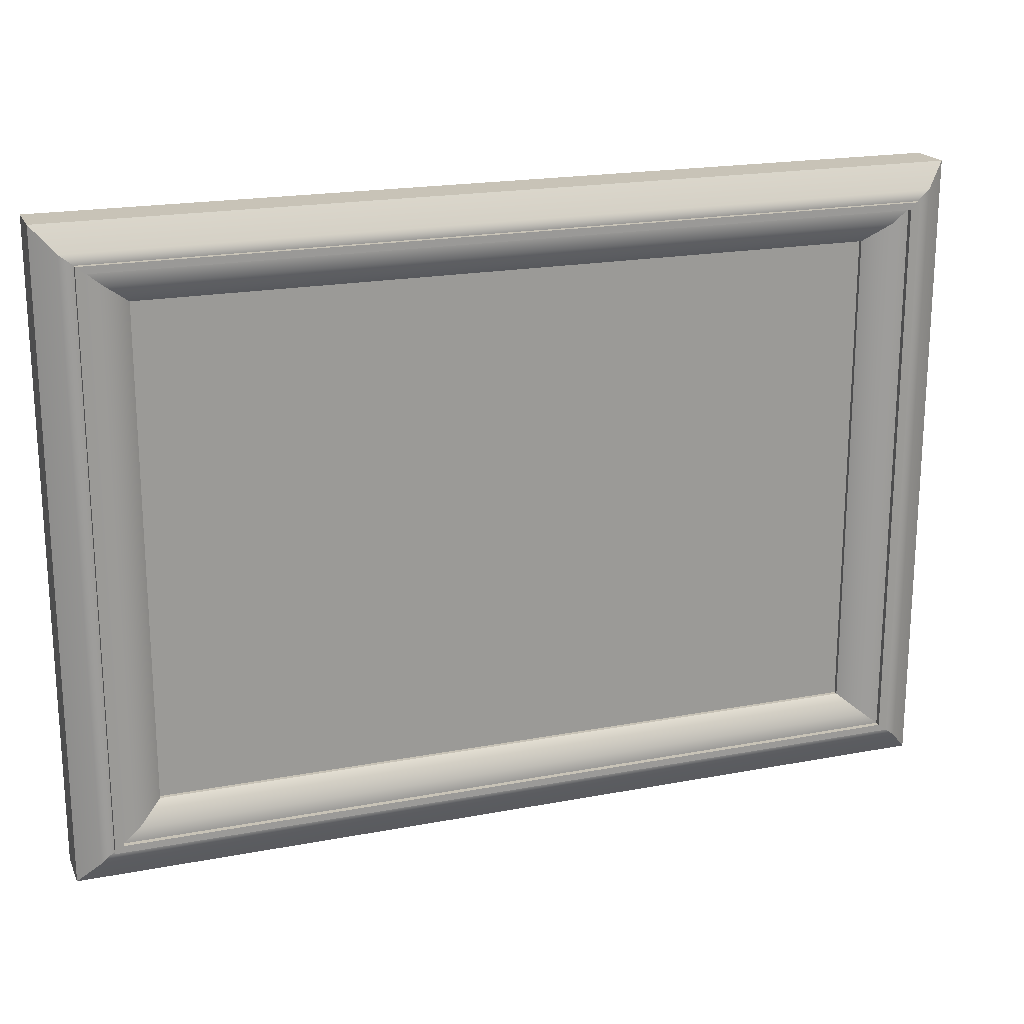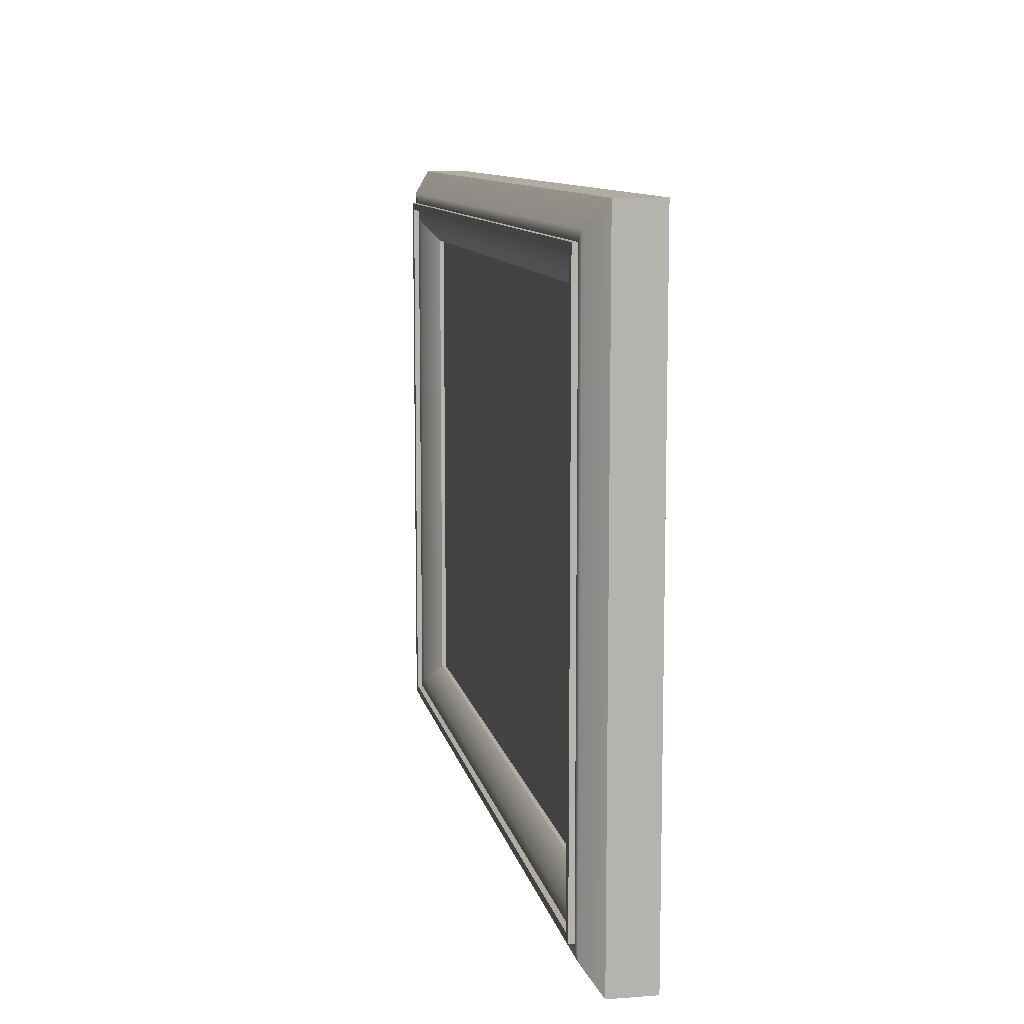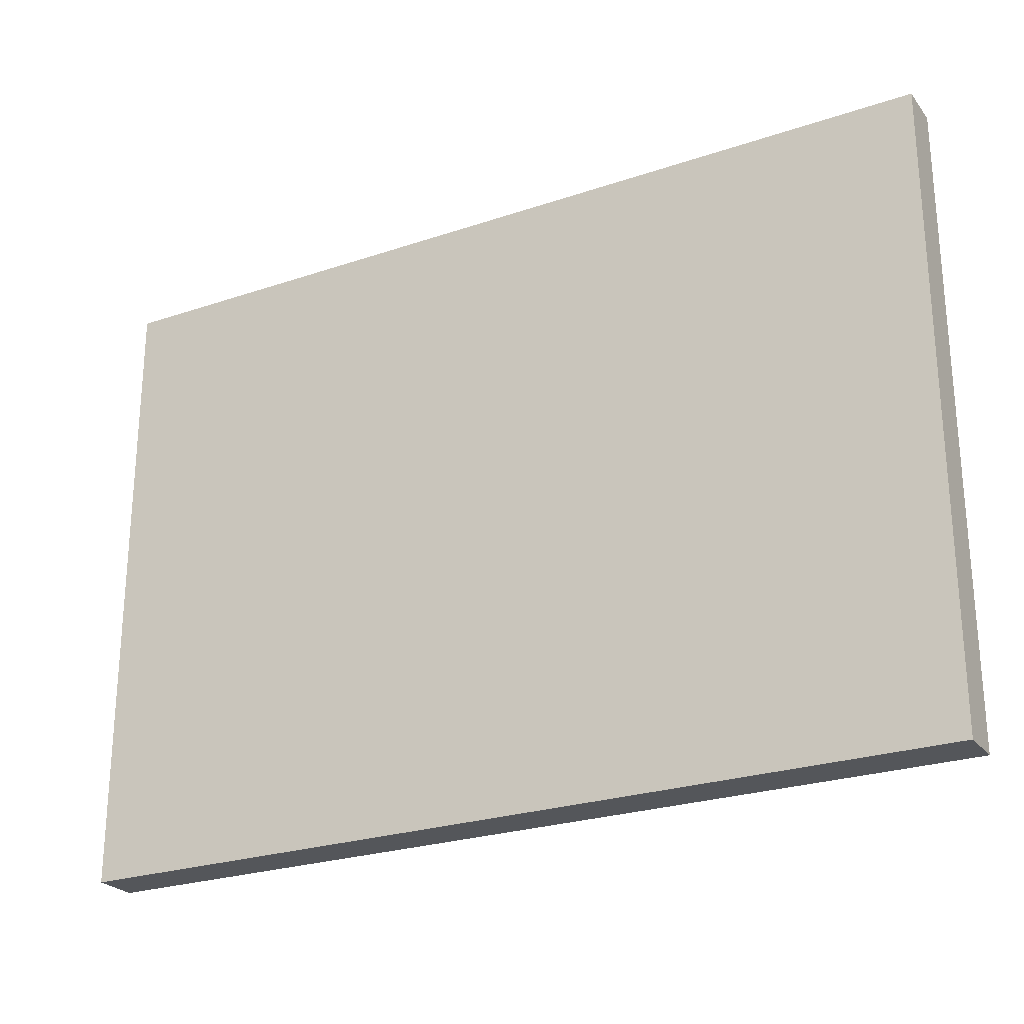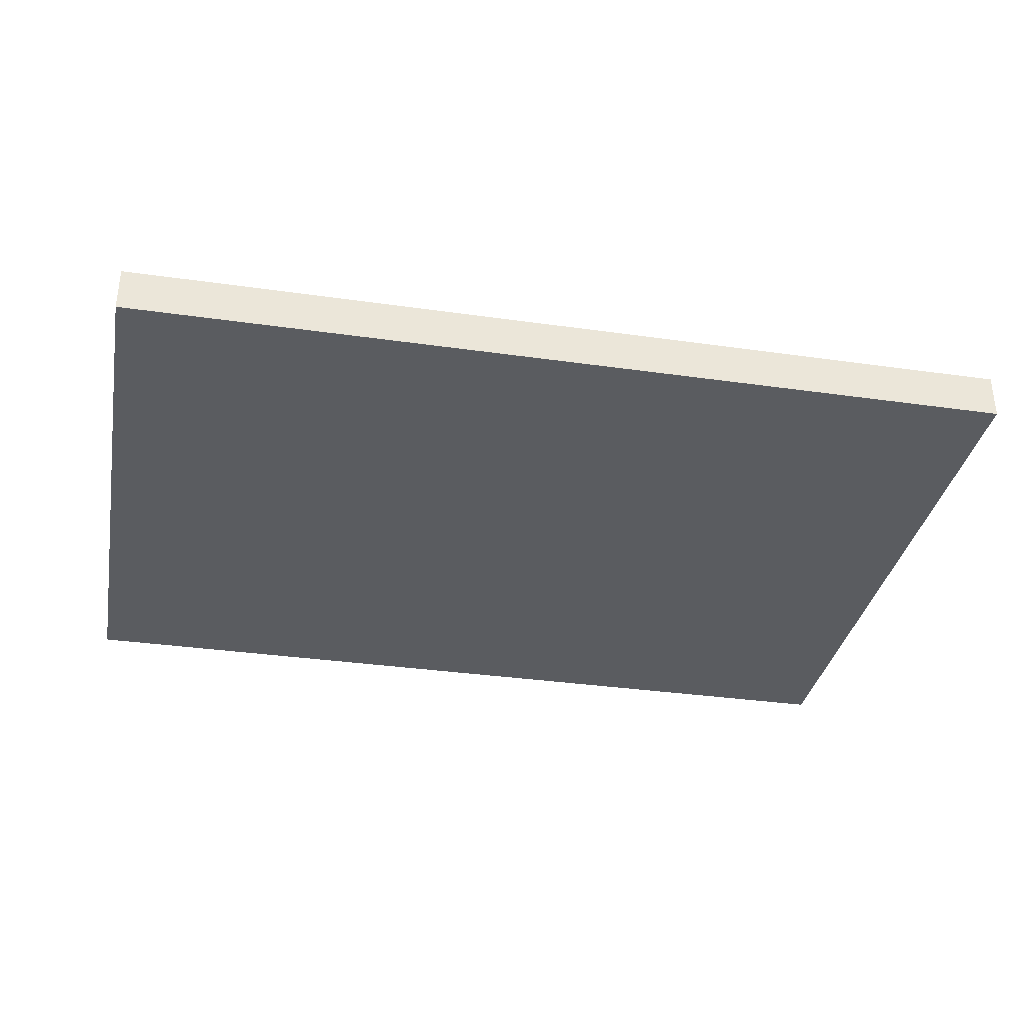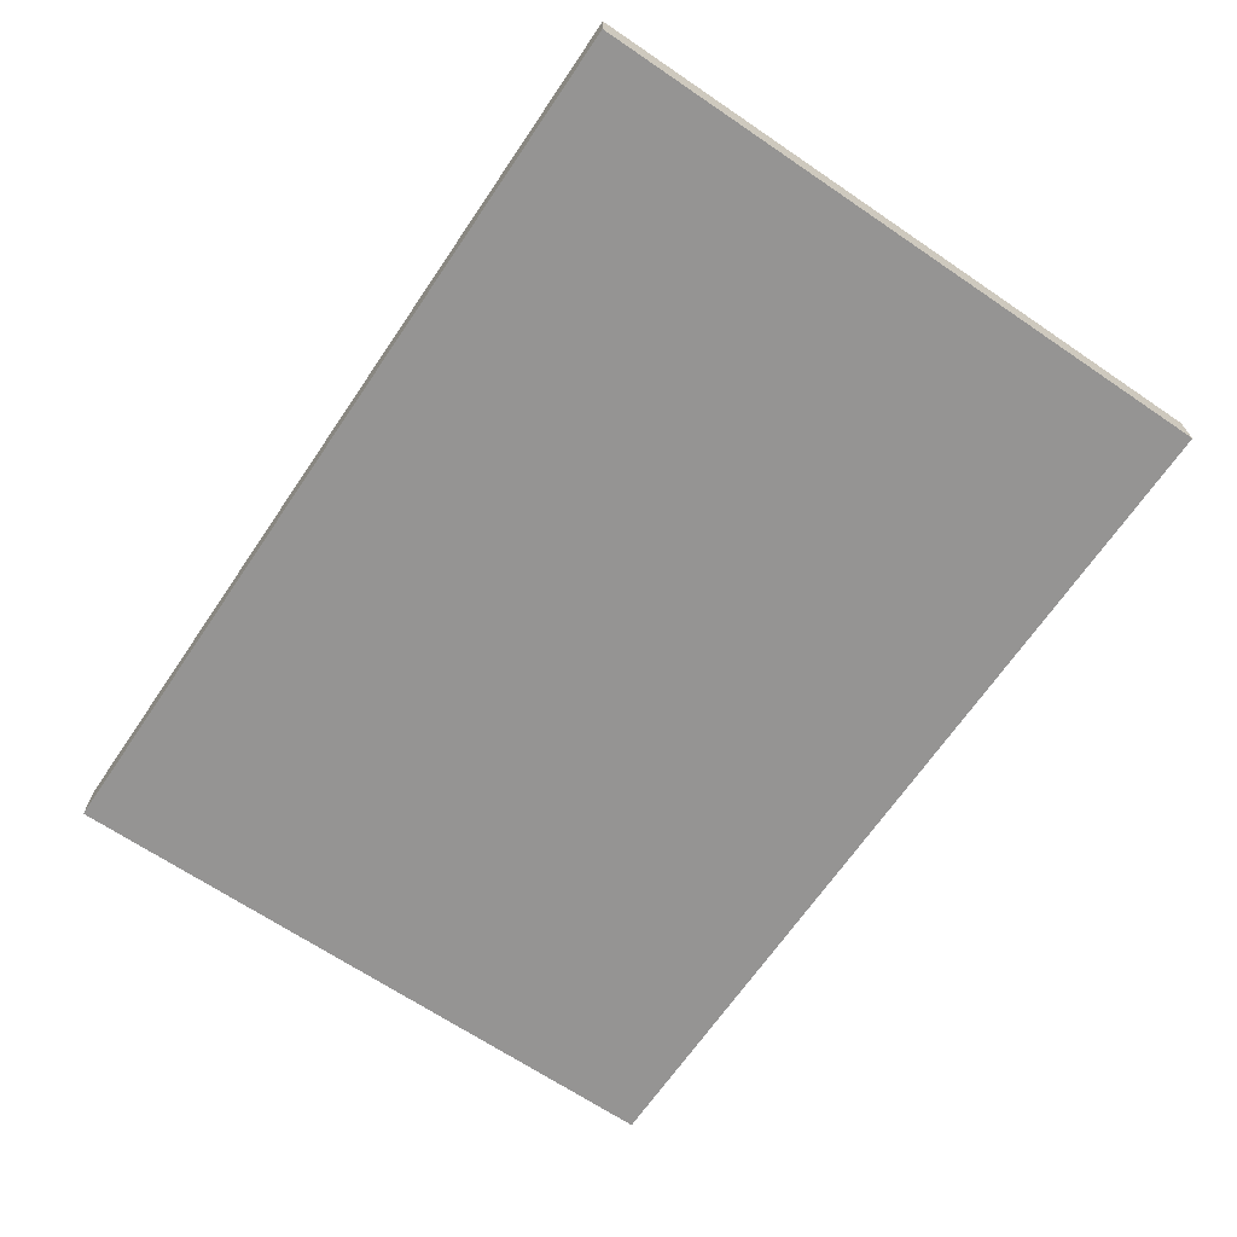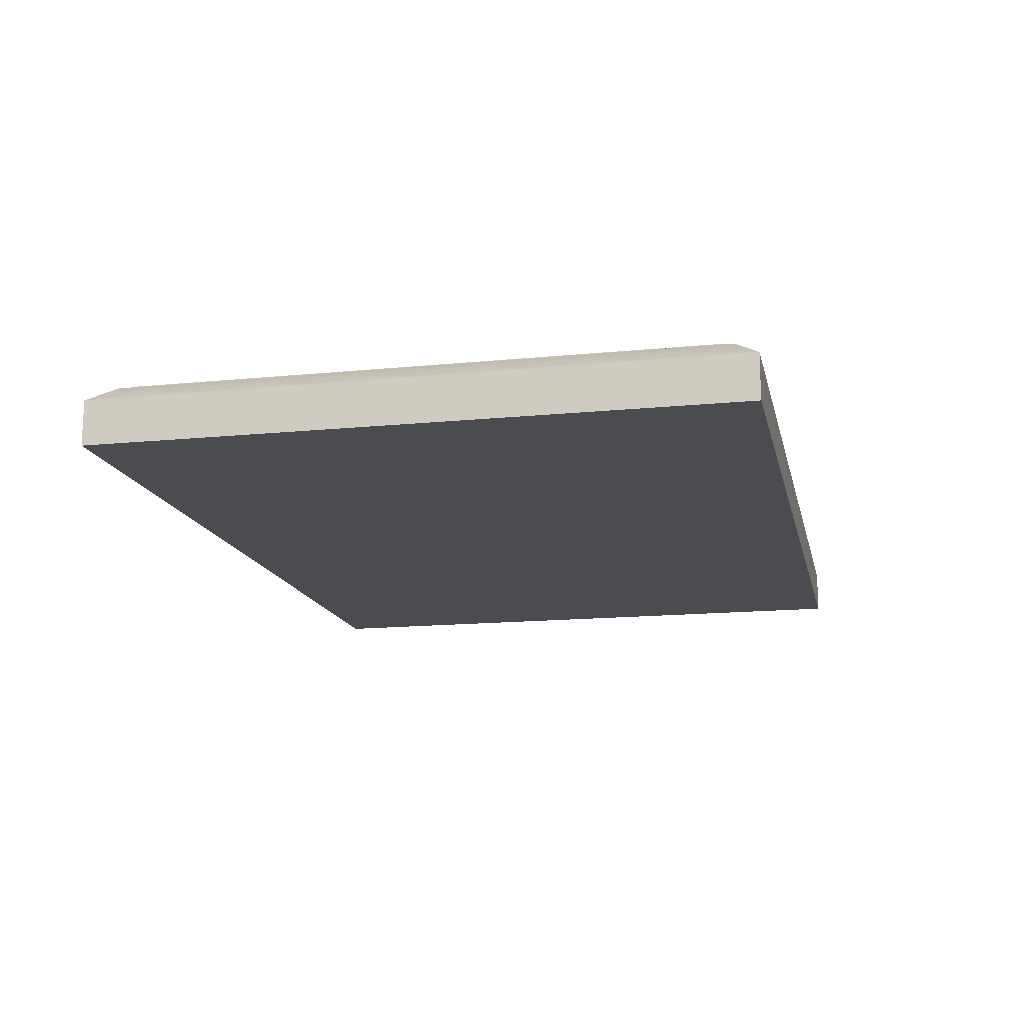
<metadata>
{"format":"obj","ext":"obj","renderer":"f3d","projection":"perspective","resolution":1024,"background":"white","views":[{"elev":19.8,"azim":-19.4,"up":"+Y"},{"elev":10.2,"azim":78.9,"up":"+Y"},{"elev":-25.2,"azim":-151.3,"up":"+Y"},{"elev":-34.2,"azim":169.1,"up":"+Z"},{"elev":-67.2,"azim":55.8,"up":"+Z"},{"elev":-15.0,"azim":-77.8,"up":"+Z"}]}
</metadata>
<code>
v  -5.853 -4.19 0.2952
v  5.853 -4.19 0.2952
v  -5.853 4.19 0.2952
v  5.853 4.19 0.2952
v  -5.853 4.19 -0.2952
v  5.853 4.19 -0.2952
v  -5.853 -4.19 -0.2952
v  5.853 -4.19 -0.2952
v  -4.748 -3.211 0.2952
v  4.748 -3.211 0.2952
v  4.748 3.211 0.2952
v  -4.748 3.211 0.2952
v  -4.748 -3.211 -0.1502
v  4.748 -3.211 -0.1502
v  4.748 3.211 -0.1502
v  -4.748 3.211 -0.1502
v  -5.561 -3.872 0.5266
v  -5.561 3.872 0.5266
v  5.561 3.872 0.5266
v  5.561 -3.872 0.5266
v  -5.066 -3.469 0.5251
v  -5.066 3.469 0.5251
v  5.066 3.469 0.5251
v  5.066 -3.469 0.5251
v  -5.392 -3.734 0.5261
v  -5.392 3.734 0.5261
v  5.392 3.734 0.5261
v  5.392 -3.734 0.5261
v  -5.277 -3.641 0.5258
v  -5.277 3.641 0.5258
v  5.277 3.641 0.5258
v  5.277 -3.641 0.5258
v  -5.392 -3.734 0.5957
v  -5.392 3.734 0.5957
v  -5.277 -3.641 0.5953
v  -5.277 3.641 0.5953
v  5.392 3.734 0.5957
v  5.277 3.641 0.5953
v  5.392 -3.734 0.5957
v  5.277 -3.641 0.5953
o Frame
g Frame
f 13 14 15 16
f 3 4 6 5
f 5 6 8 7
f 7 8 2 1
f 2 8 6 4
f 7 1 3 5
f 1 2 20 17
f 2 4 19 20
f 4 3 18 19
f 3 1 17 18
f 9 10 14 13
f 10 11 15 14
f 11 12 16 15
f 12 9 13 16
f 18 17 25 26
f 19 18 26 27
f 20 19 27 28
f 17 20 28 25
f 22 21 9 12
f 23 22 12 11
f 24 23 11 10
f 21 24 10 9
f 34 33 35 36
f 37 34 36 38
f 39 37 38 40
f 33 39 40 35
f 30 29 21 22
f 31 30 22 23
f 32 31 23 24
f 29 32 24 21
f 26 25 33 34
f 29 30 36 35
f 27 26 34 37
f 30 31 38 36
f 28 27 37 39
f 31 32 40 38
f 25 28 39 33
f 32 29 35 40
v  -4.869 -3.331 0.2401
v  4.869 -3.331 0.2401
v  -4.869 3.331 0.2401
v  4.869 3.331 0.2401
v  -4.869 3.331 -0.0083
v  4.869 3.331 -0.0083
v  -4.869 -3.331 -0.0083
v  4.869 -3.331 -0.0083
o glass
g glass
f 41 42 44 43
f 43 44 46 45
f 45 46 48 47
f 47 48 42 41
f 42 48 46 44
f 47 41 43 45

</code>
